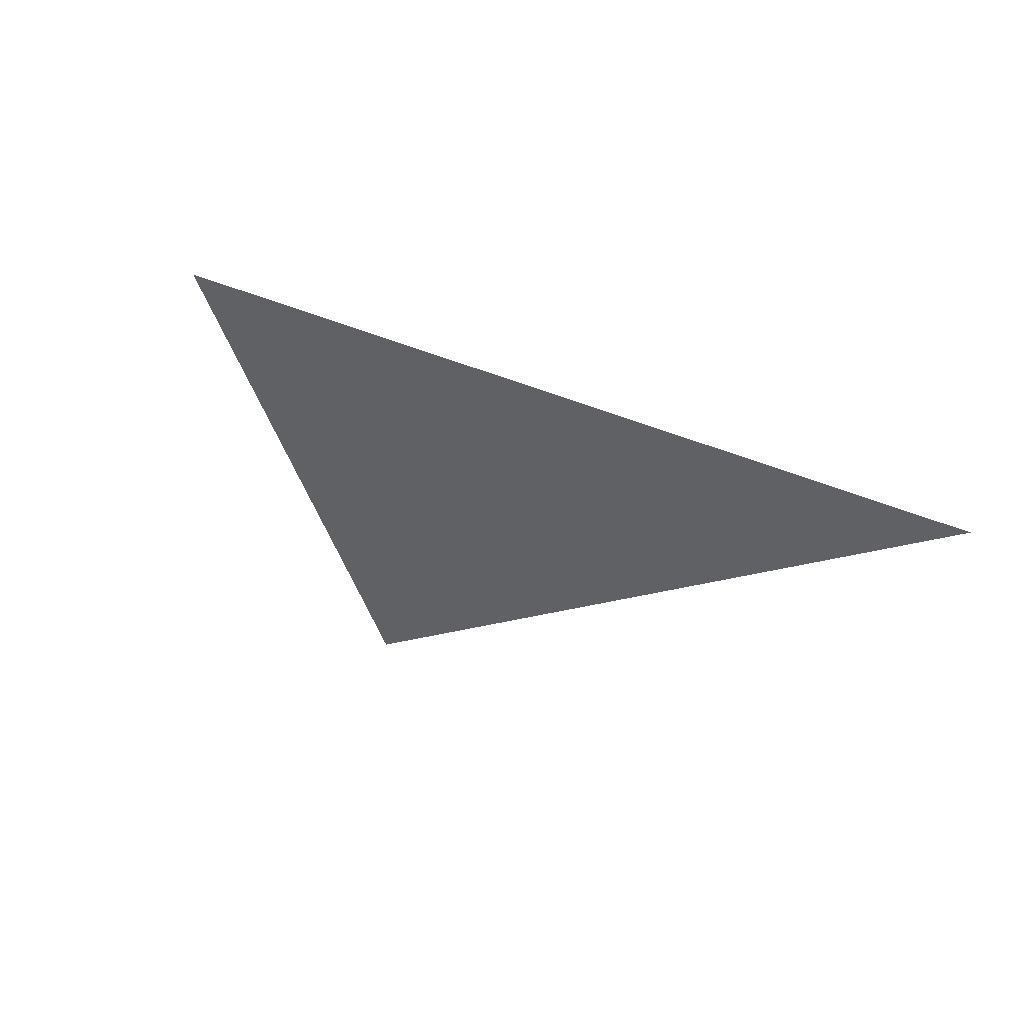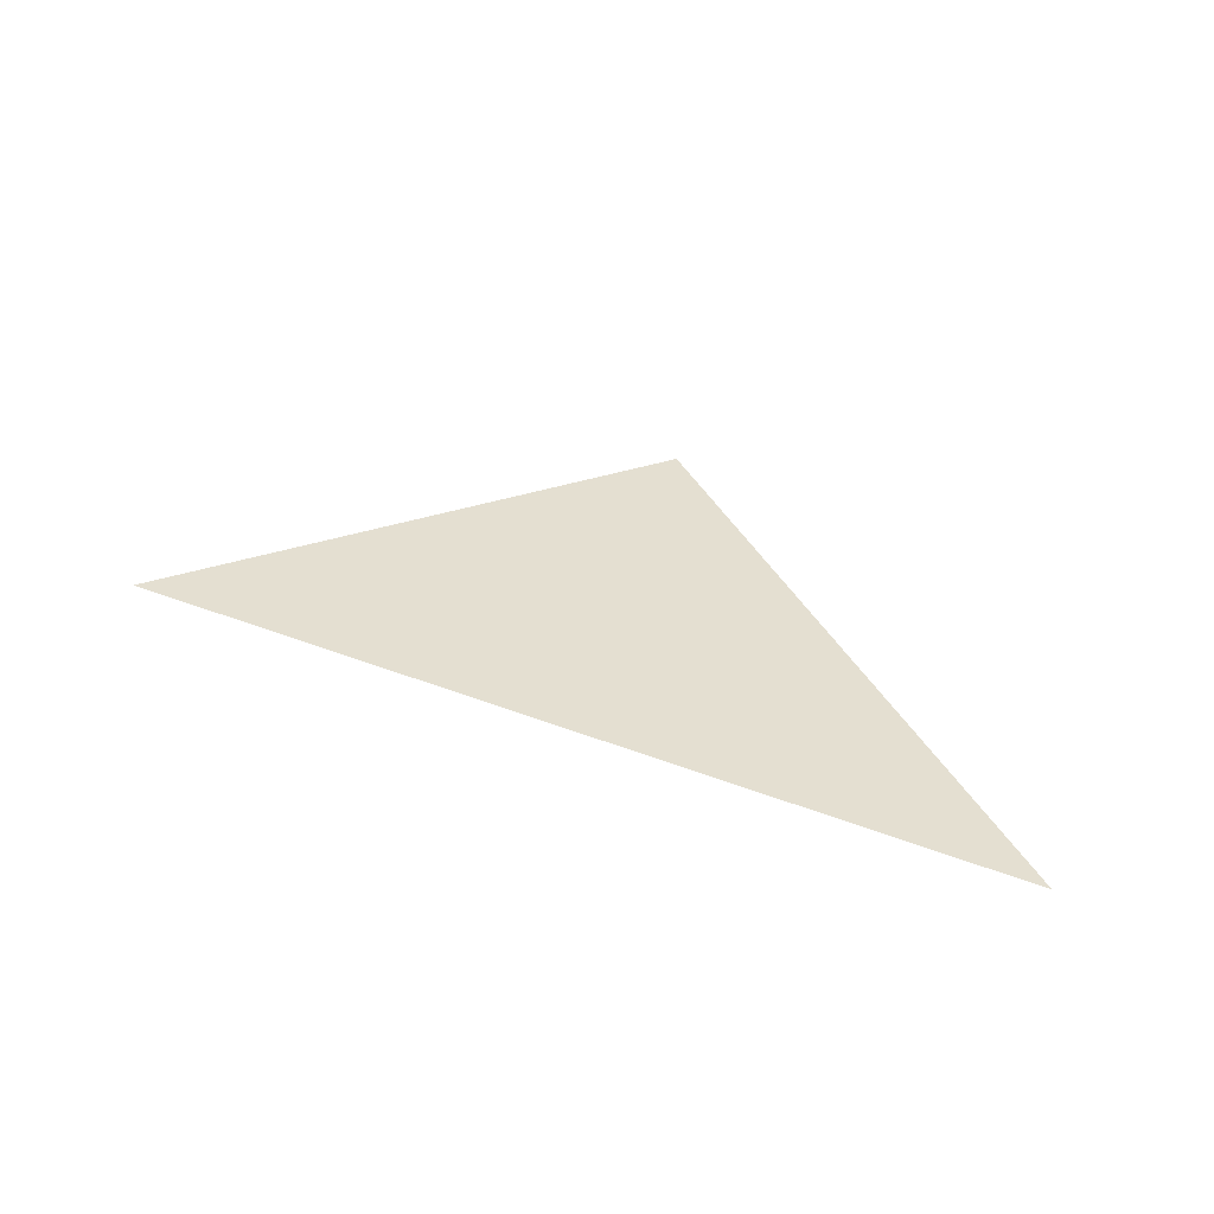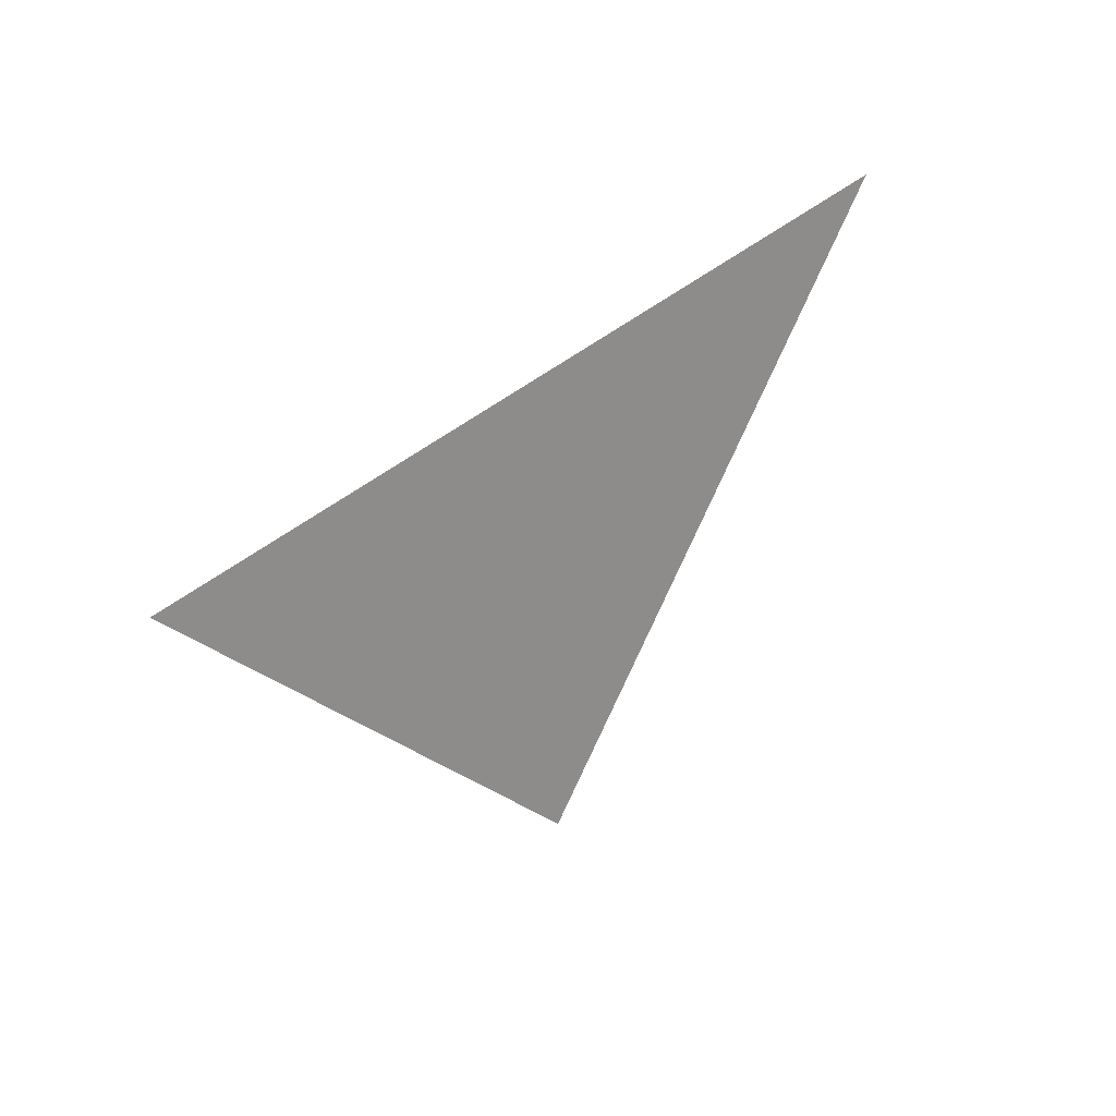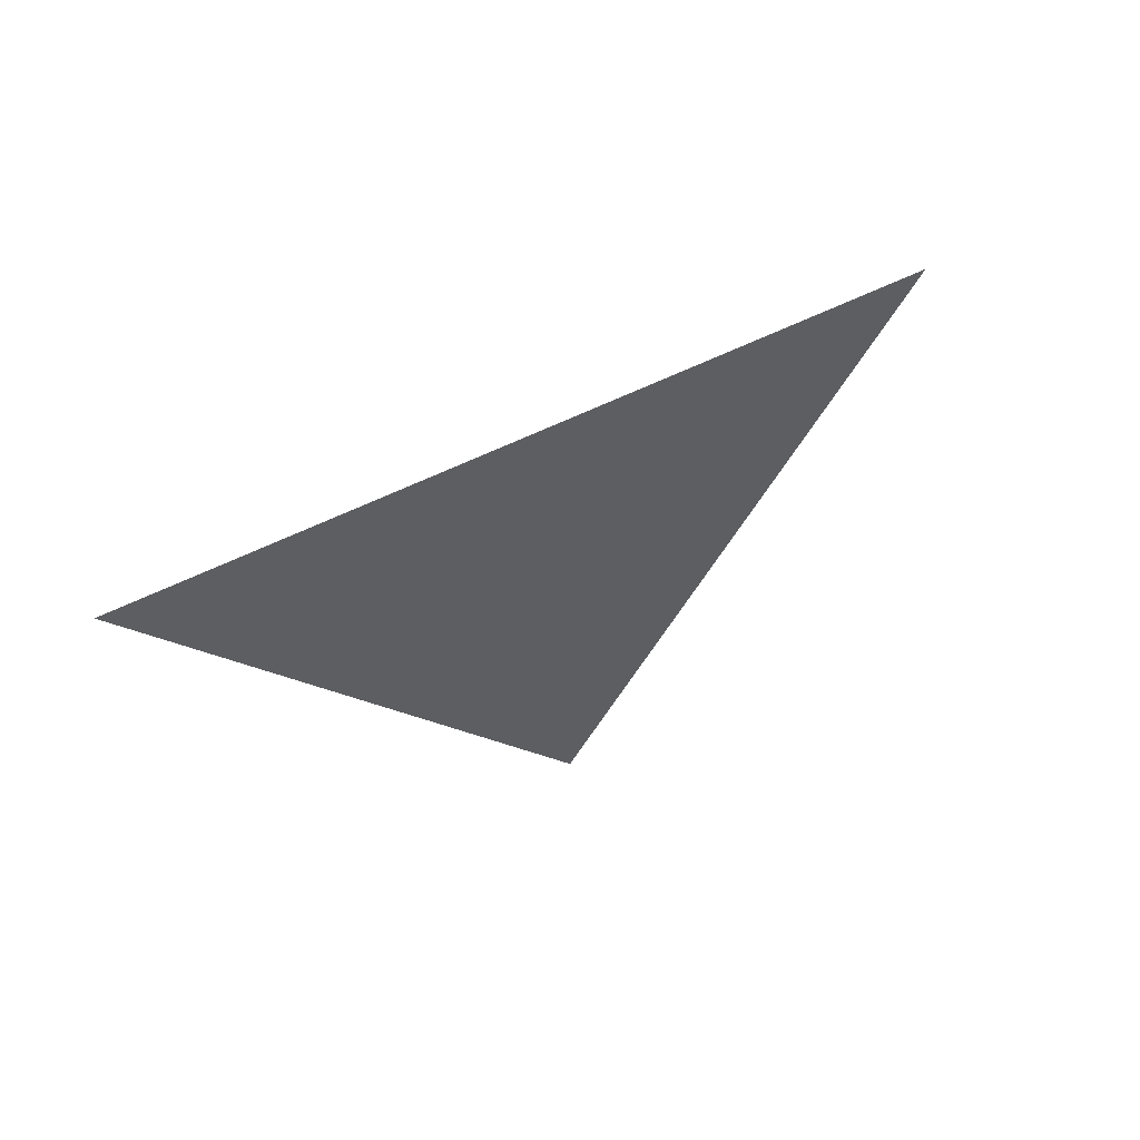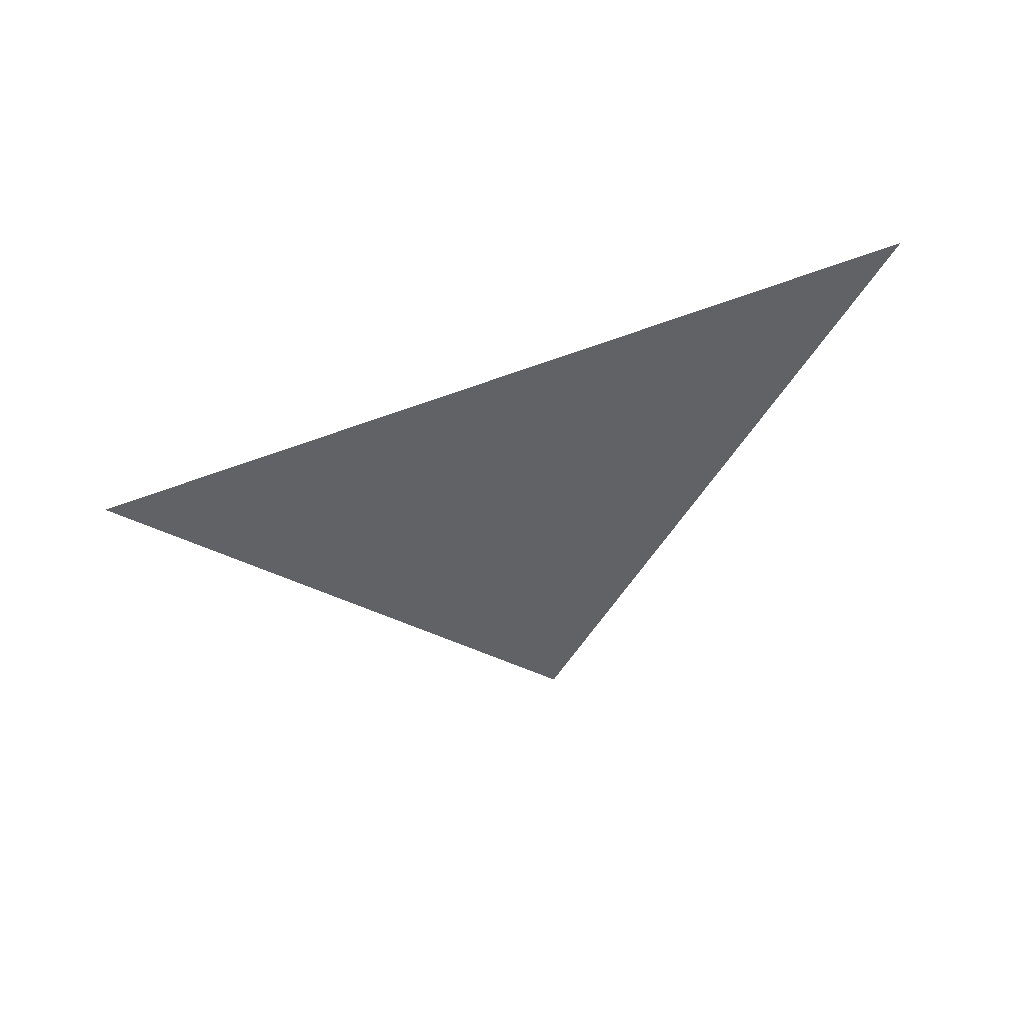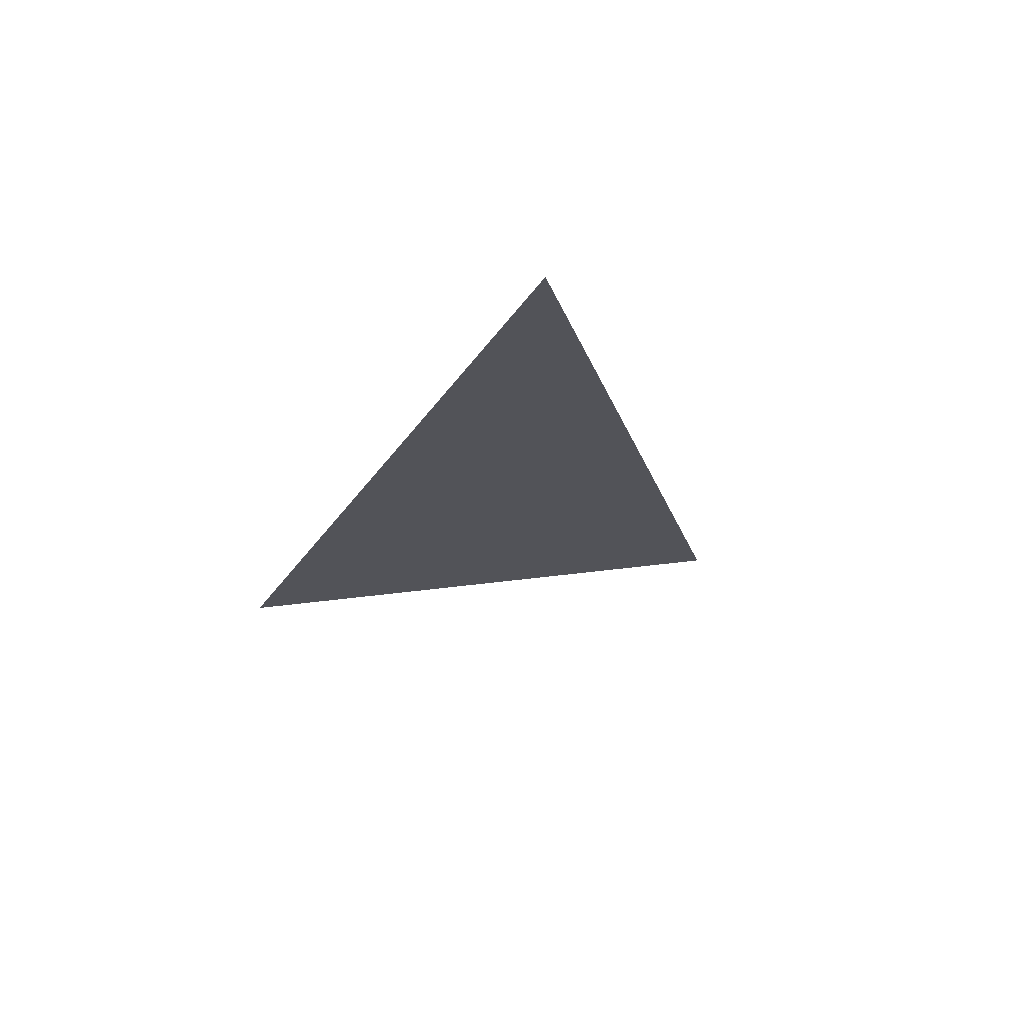
<metadata>
{"format":"obj","ext":"obj","renderer":"f3d","projection":"perspective","resolution":1024,"background":"white","views":[{"elev":-46.4,"azim":145.5,"up":"+Z"},{"elev":36.8,"azim":-164.3,"up":"+Z"},{"elev":22.5,"azim":132.3,"up":"+Y"},{"elev":46.5,"azim":-42.3,"up":"+Y"},{"elev":-50.6,"azim":-169.1,"up":"+Z"},{"elev":-22.7,"azim":-124.1,"up":"+Z"}]}
</metadata>
<code>
v -0.5 0.6 0
v 0 0 0
v 0.5 0.4 0
f 1 2 3

</code>
